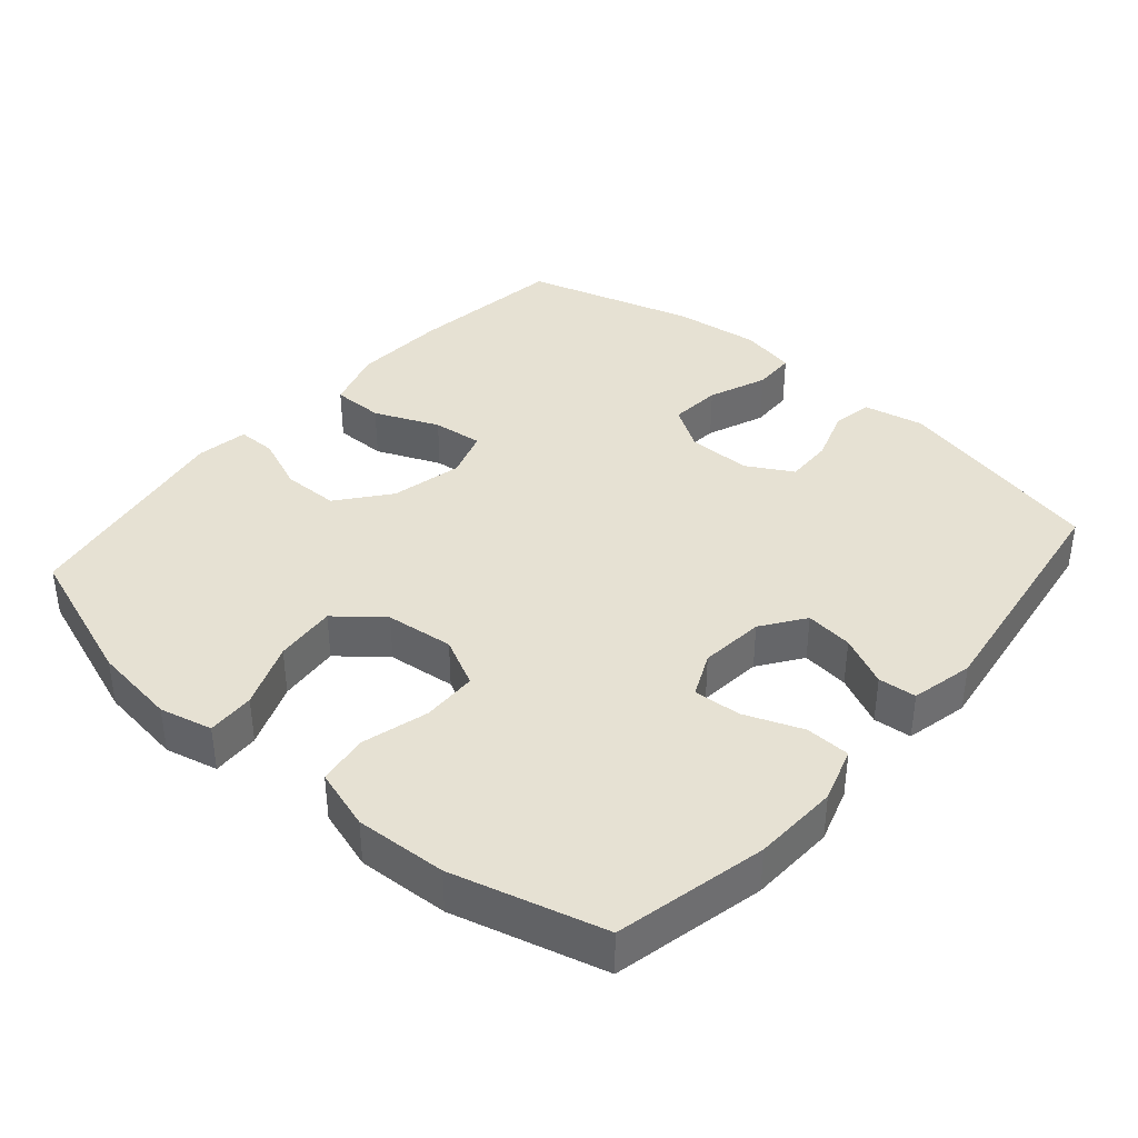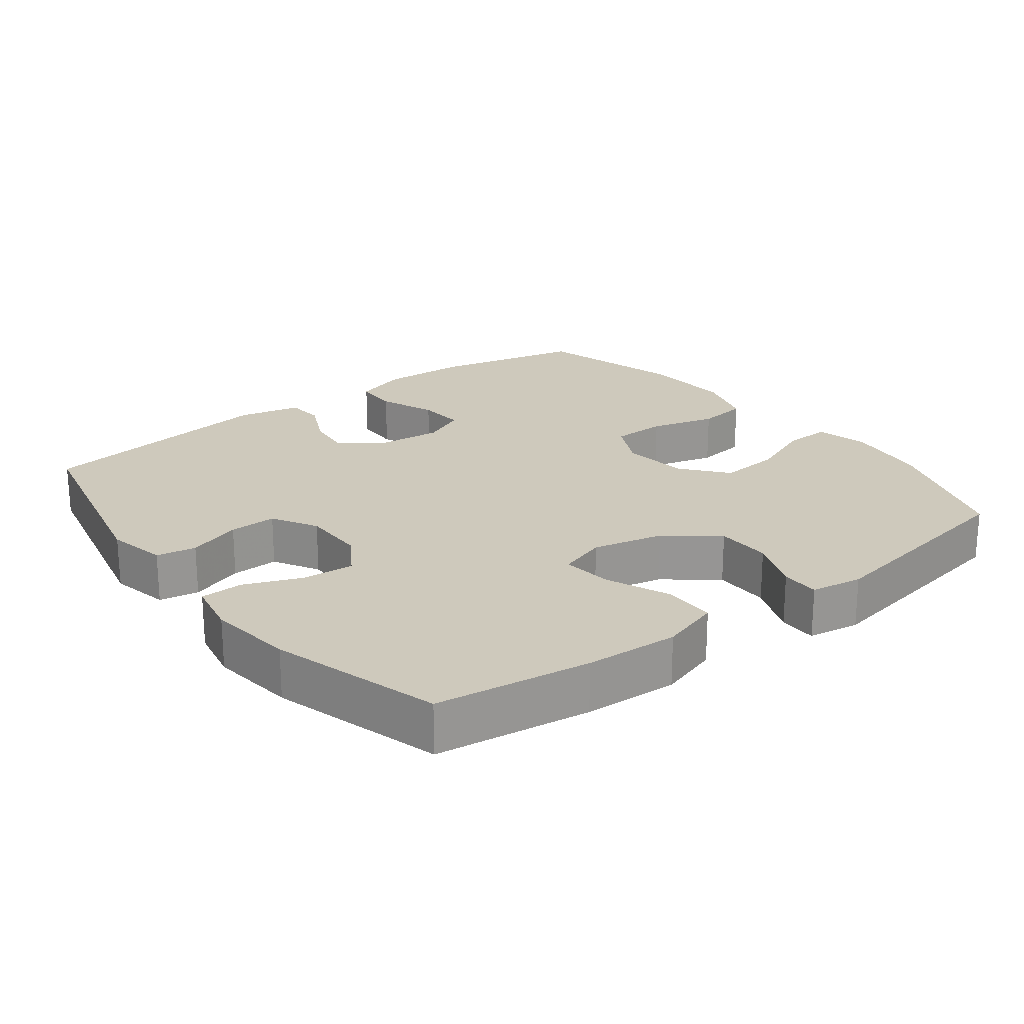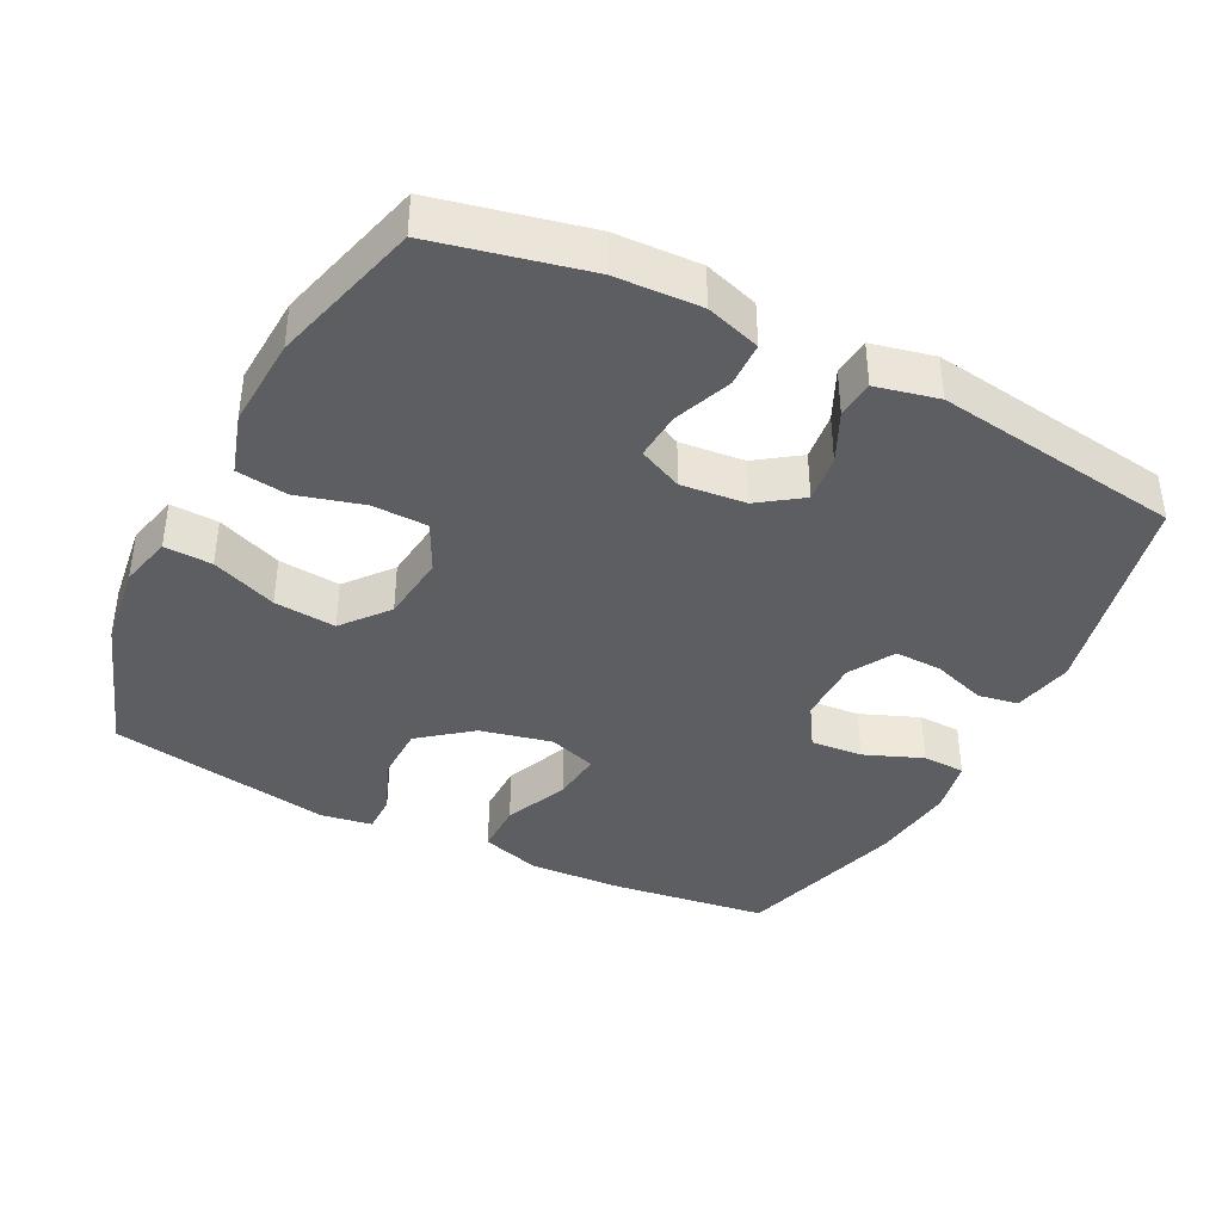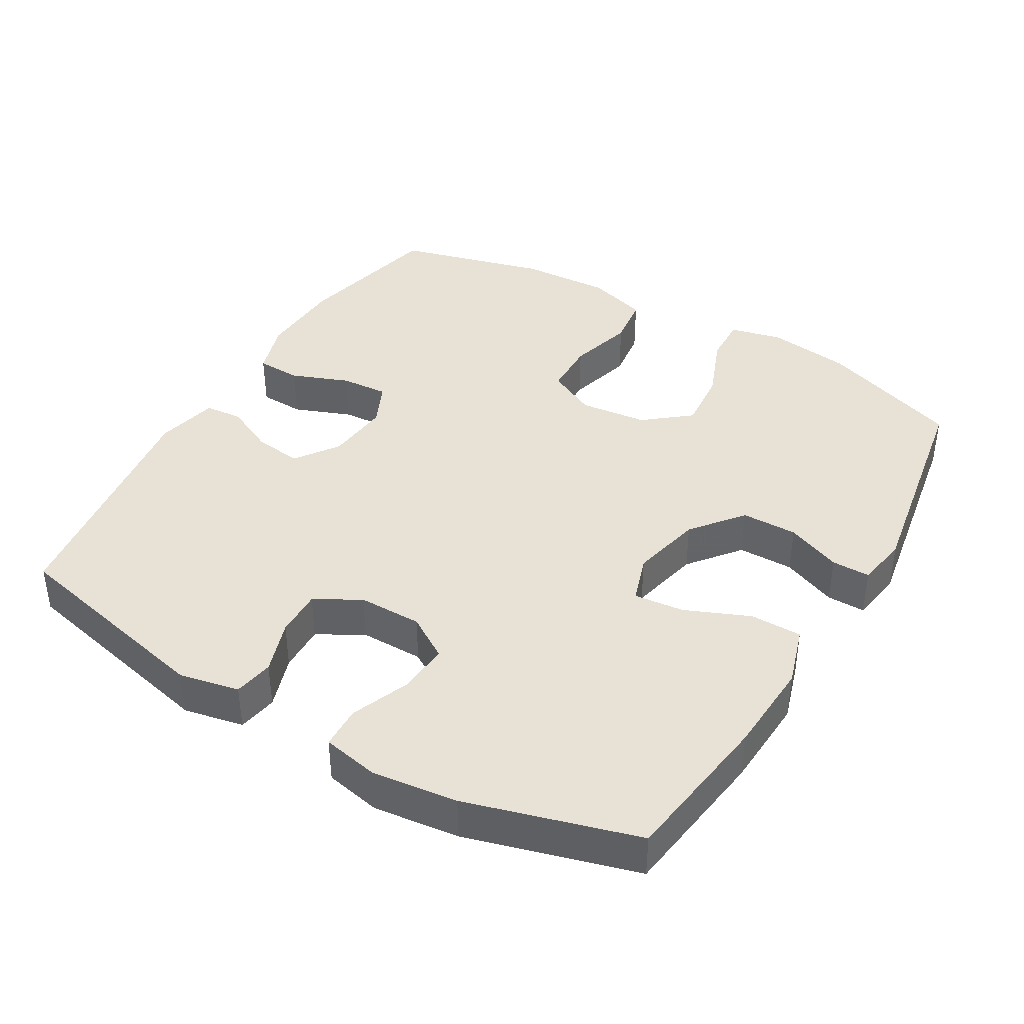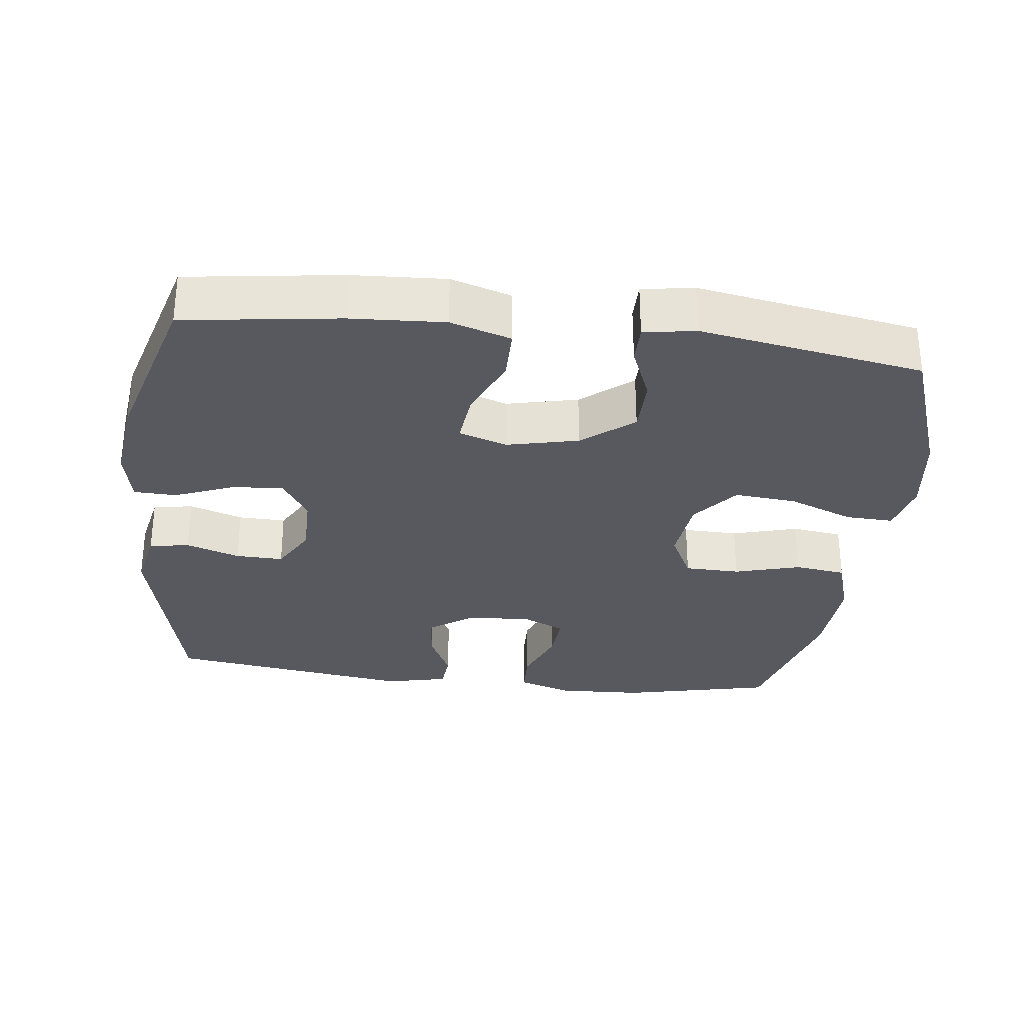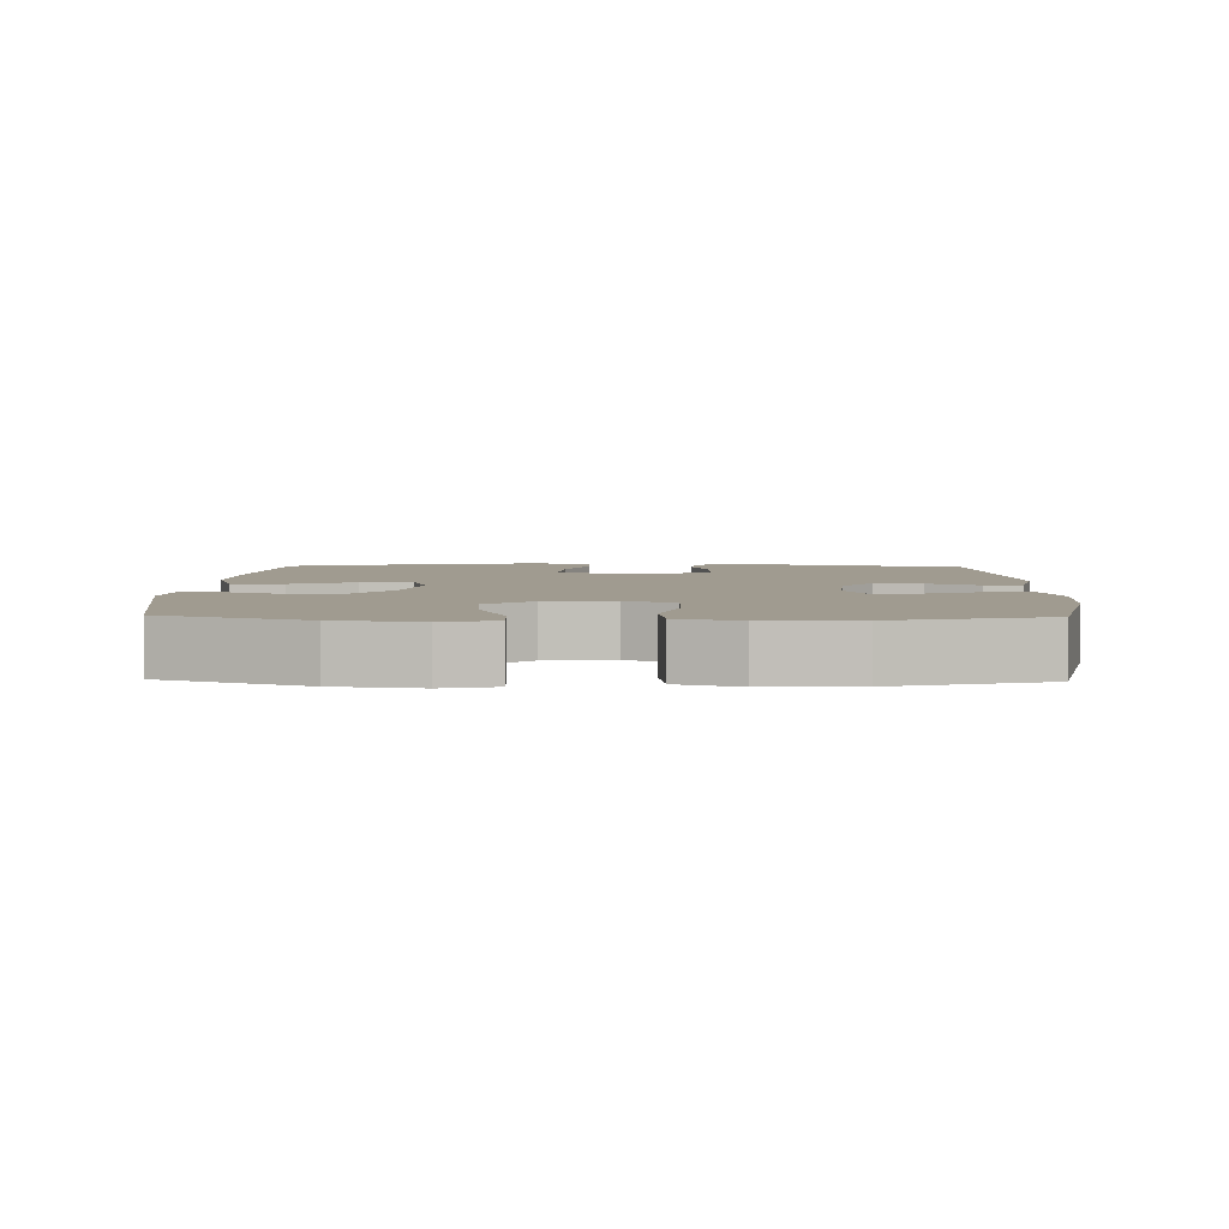
<metadata>
{"format":"obj","ext":"obj","renderer":"f3d","projection":"perspective","resolution":1024,"background":"white","views":[{"elev":38.6,"azim":-49.1,"up":"+Y"},{"elev":22.3,"azim":142.6,"up":"+Y"},{"elev":-39.4,"azim":-26.9,"up":"+Y"},{"elev":40.2,"azim":120.6,"up":"+Y"},{"elev":-30.3,"azim":173.3,"up":"+Y"},{"elev":4.2,"azim":-88.5,"up":"+Y"}]}
</metadata>
<code>
v 0.5 0.07 0.5
v 0.569 0.07 0.195
v 0.551 0.07 0.109
v 0.494 0.07 0.099
v 0.417 0.07 0.125
v 0.349 0.07 0.127
v 0.312 0.07 0.062
v 0.312 0.07 -0.029
v 0.351 0.07 -0.091
v 0.425 0.07 -0.085
v 0.508 0.07 -0.052
v 0.569 0.07 -0.054
v 0.585 0.07 -0.134
v 0.57 0.07 -0.257
v 0.5 0.07 -0.5
v 0.278 0.07 -0.53
v 0.144 0.07 -0.537
v 0.058 0.07 -0.51
v 0.058 0.07 -0.436
v 0.097 0.07 -0.344
v 0.105 0.07 -0.272
v 0.036 0.07 -0.249
v -0.066 0.07 -0.272
v -0.139 0.07 -0.33
v -0.14 0.07 -0.41
v -0.108 0.07 -0.489
v -0.108 0.07 -0.544
v -0.182 0.07 -0.556
v -0.5 0.07 -0.5
v -0.572 0.07 -0.297
v -0.588 0.07 -0.177
v -0.57 0.07 -0.102
v -0.502 0.07 -0.105
v -0.409 0.07 -0.142
v -0.321 0.07 -0.15
v -0.268 0.07 -0.085
v -0.257 0.07 0.012
v -0.292 0.07 0.082
v -0.371 0.07 0.084
v -0.465 0.07 0.058
v -0.538 0.07 0.068
v -0.565 0.07 0.155
v -0.558 0.07 0.285
v -0.5 0.07 0.5
v -0.285 0.07 0.548
v -0.163 0.07 0.553
v -0.085 0.07 0.528
v -0.083 0.07 0.464
v -0.115 0.07 0.382
v -0.12 0.07 0.314
v -0.057 0.07 0.285
v 0.035 0.07 0.294
v 0.096 0.07 0.337
v 0.088 0.07 0.405
v 0.054 0.07 0.477
v 0.059 0.07 0.531
v 0.148 0.07 0.551
v 0.5 0 0.5
v 0.569 0 0.195
v 0.551 0 0.109
v 0.494 0 0.099
v 0.417 0 0.125
v 0.349 0 0.127
v 0.312 0 0.062
v 0.312 0 -0.029
v 0.351 0 -0.091
v 0.425 0 -0.085
v 0.508 0 -0.052
v 0.569 0 -0.054
v 0.585 0 -0.134
v 0.57 0 -0.257
v 0.5 0 -0.5
v 0.278 0 -0.53
v 0.144 0 -0.537
v 0.058 0 -0.51
v 0.058 0 -0.436
v 0.097 0 -0.344
v 0.105 0 -0.272
v 0.036 0 -0.249
v -0.066 0 -0.272
v -0.139 0 -0.33
v -0.14 0 -0.41
v -0.108 0 -0.489
v -0.108 0 -0.544
v -0.182 0 -0.556
v -0.5 0 -0.5
v -0.572 0 -0.297
v -0.588 0 -0.177
v -0.57 0 -0.102
v -0.502 0 -0.105
v -0.409 0 -0.142
v -0.321 0 -0.15
v -0.268 0 -0.085
v -0.257 0 0.012
v -0.292 0 0.082
v -0.371 0 0.084
v -0.465 0 0.058
v -0.538 0 0.068
v -0.565 0 0.155
v -0.558 0 0.285
v -0.5 0 0.5
v -0.285 0 0.548
v -0.163 0 0.553
v -0.085 0 0.528
v -0.083 0 0.464
v -0.115 0 0.382
v -0.12 0 0.314
v -0.057 0 0.285
v 0.035 0 0.294
v 0.096 0 0.337
v 0.088 0 0.405
v 0.054 0 0.477
v 0.059 0 0.531
v 0.148 0 0.551
f 3 4 5
f 2 3 5
f 1 2 5
f 57 1 5
f 56 57 5
f 55 56 5
f 54 55 5
f 53 54 5 6
f 52 53 6 7
f 51 52 7 8
f 50 51 8 9
f 47 48 49
f 46 47 49
f 45 46 49
f 44 45 49
f 43 44 49
f 42 43 49
f 41 42 49
f 40 41 49
f 39 40 49
f 38 39 49 50
f 37 38 50 9
f 32 33 34
f 31 32 34
f 30 31 34
f 29 30 34
f 28 29 34
f 27 28 34
f 26 27 34
f 25 26 34
f 24 25 34 35
f 23 24 35 36
f 18 19 20
f 17 18 20
f 16 17 20
f 15 16 20
f 14 15 20
f 13 14 20
f 12 13 20
f 11 12 20
f 10 11 20
f 9 10 20 21
f 36 37 9
f 23 36 9
f 22 23 9
f 9 21 22
f 62 61 60
f 62 60 59
f 62 59 58
f 62 58 114
f 62 114 113
f 62 113 112
f 62 112 111
f 63 62 111 110
f 64 63 110 109
f 65 64 109 108
f 66 65 108 107
f 106 105 104
f 106 104 103
f 106 103 102
f 106 102 101
f 106 101 100
f 106 100 99
f 106 99 98
f 106 98 97
f 106 97 96
f 107 106 96 95
f 66 107 95 94
f 91 90 89
f 91 89 88
f 91 88 87
f 91 87 86
f 91 86 85
f 91 85 84
f 91 84 83
f 91 83 82
f 92 91 82 81
f 93 92 81 80
f 77 76 75
f 77 75 74
f 77 74 73
f 77 73 72
f 77 72 71
f 77 71 70
f 77 70 69
f 77 69 68
f 77 68 67
f 78 77 67 66
f 66 94 93
f 66 93 80
f 66 80 79
f 79 78 66
f 1 58 59 2
f 2 59 60 3
f 3 60 61 4
f 4 61 62 5
f 5 62 63 6
f 6 63 64 7
f 7 64 65 8
f 8 65 66 9
f 9 66 67 10
f 10 67 68 11
f 11 68 69 12
f 12 69 70 13
f 13 70 71 14
f 14 71 72 15
f 15 72 73 16
f 16 73 74 17
f 17 74 75 18
f 18 75 76 19
f 19 76 77 20
f 20 77 78 21
f 21 78 79 22
f 22 79 80 23
f 23 80 81 24
f 24 81 82 25
f 25 82 83 26
f 26 83 84 27
f 27 84 85 28
f 28 85 86 29
f 29 86 87 30
f 30 87 88 31
f 31 88 89 32
f 32 89 90 33
f 33 90 91 34
f 34 91 92 35
f 35 92 93 36
f 36 93 94 37
f 37 94 95 38
f 38 95 96 39
f 39 96 97 40
f 40 97 98 41
f 41 98 99 42
f 42 99 100 43
f 43 100 101 44
f 44 101 102 45
f 45 102 103 46
f 46 103 104 47
f 47 104 105 48
f 48 105 106 49
f 49 106 107 50
f 50 107 108 51
f 51 108 109 52
f 52 109 110 53
f 53 110 111 54
f 54 111 112 55
f 55 112 113 56
f 56 113 114 57
f 57 114 58 1

</code>
